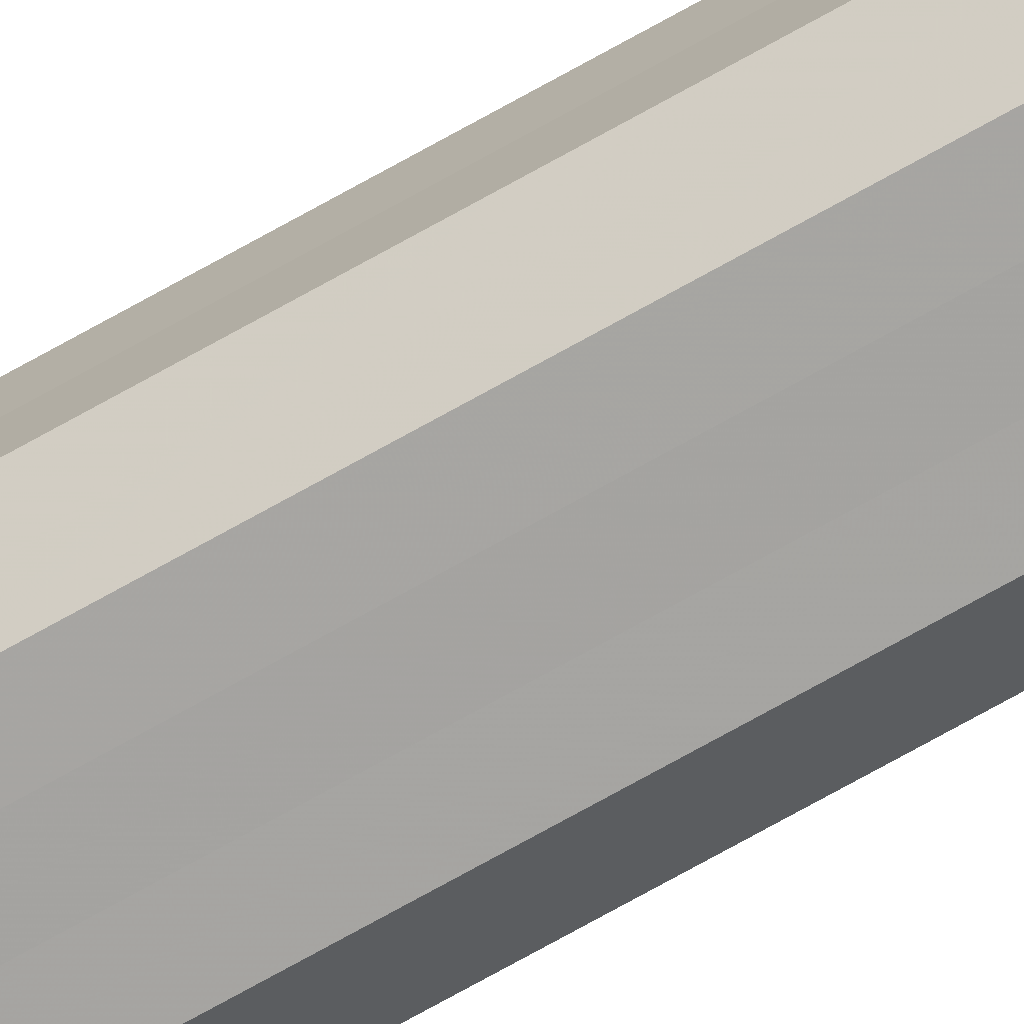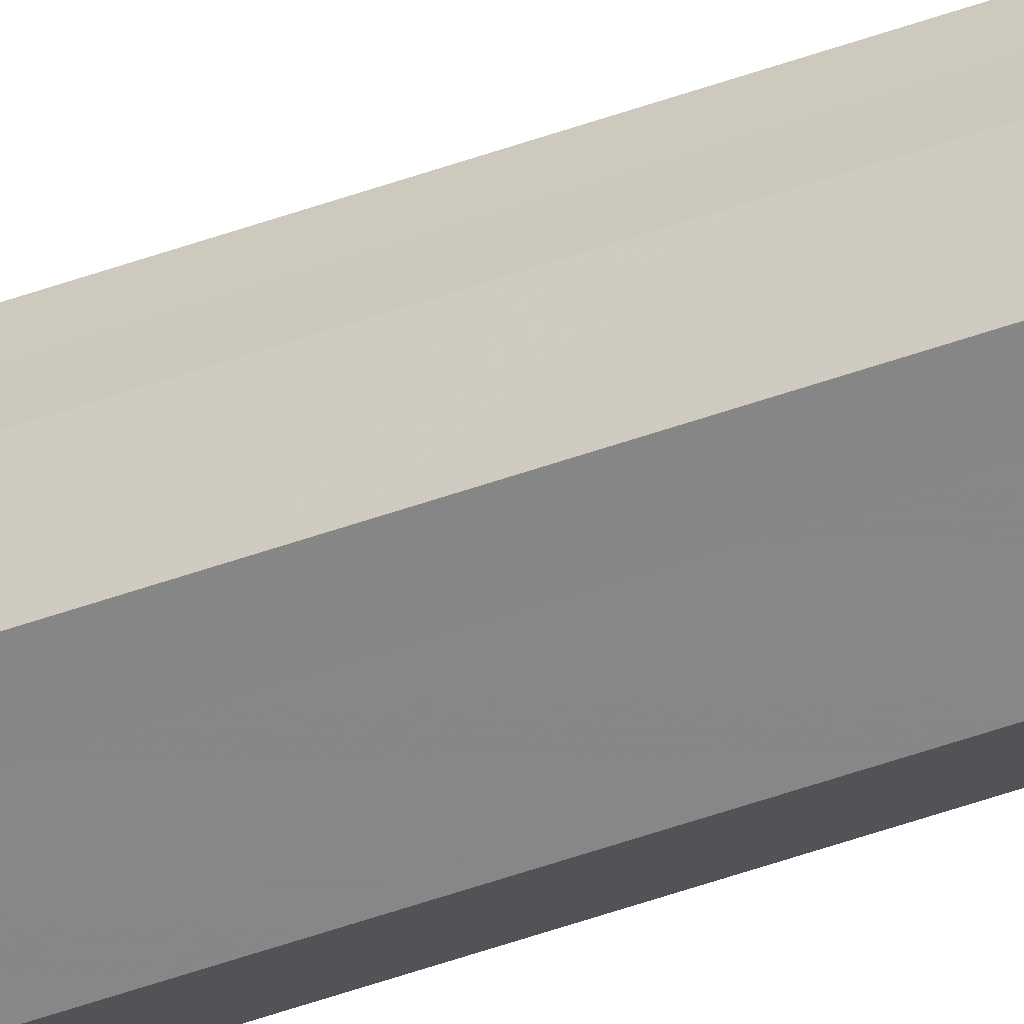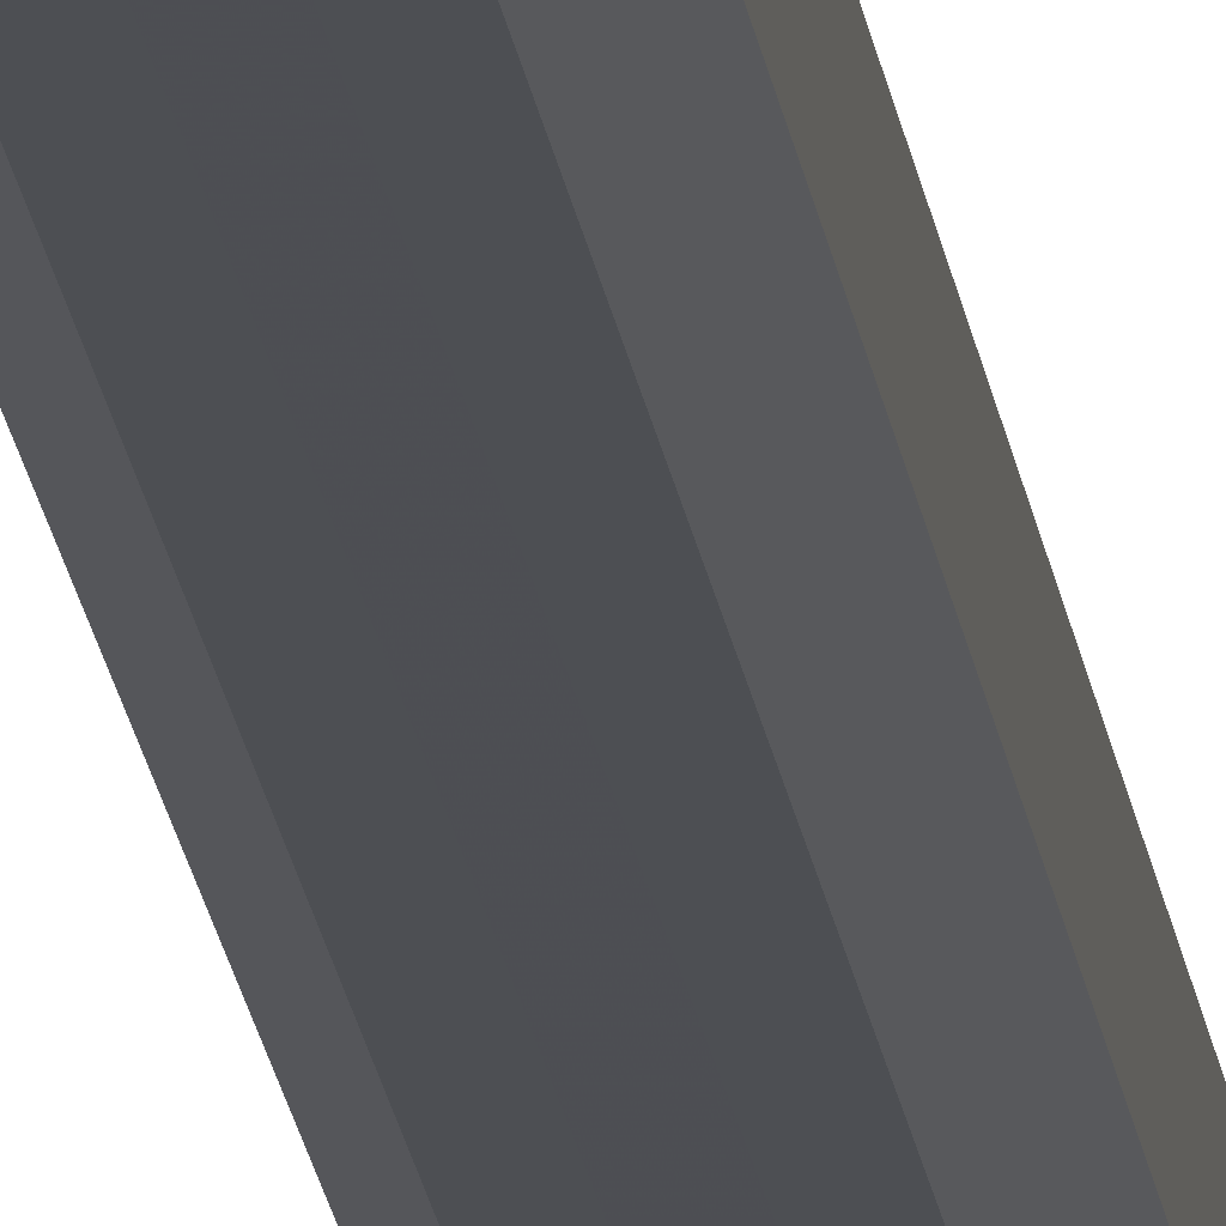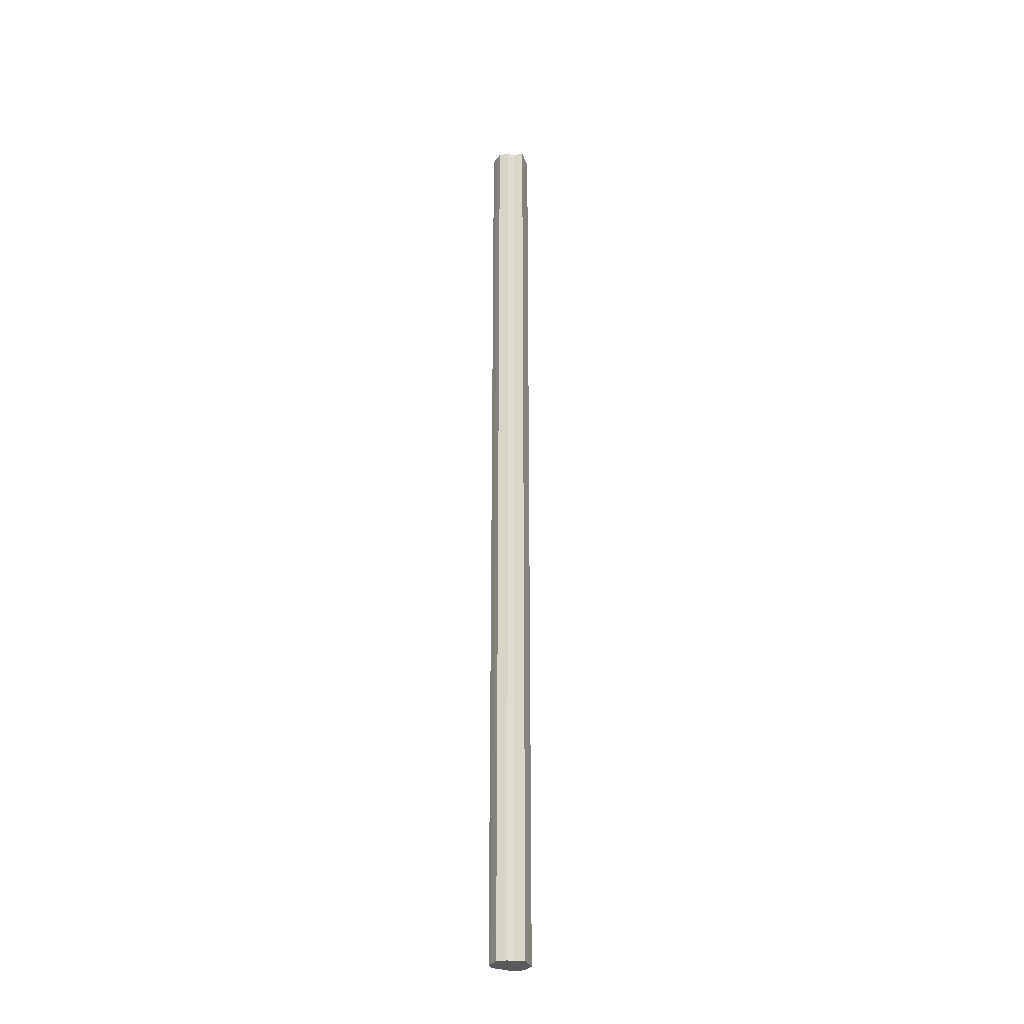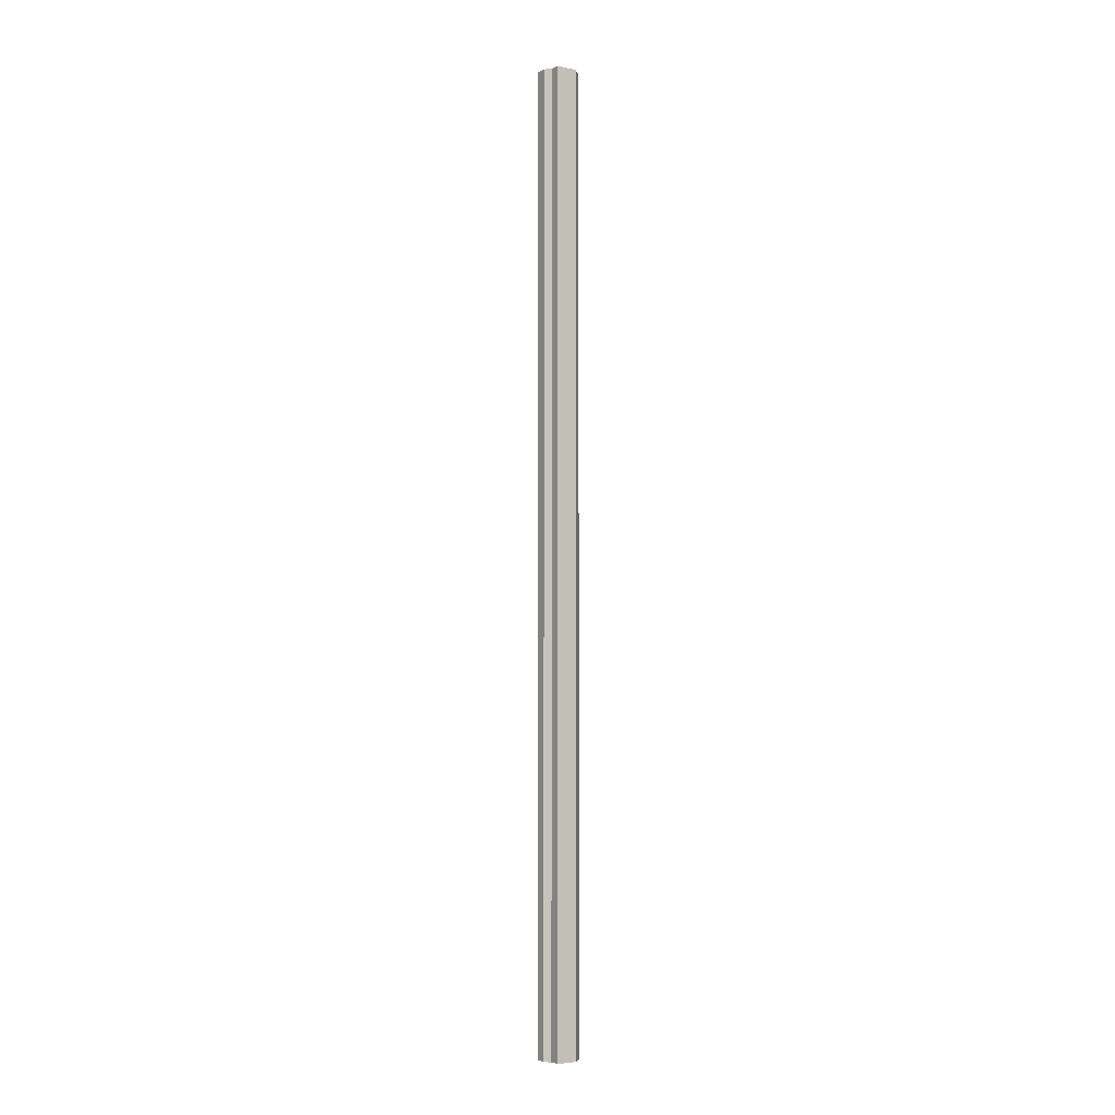
<metadata>
{"format":"obj","ext":"obj","renderer":"f3d","projection":"perspective","resolution":1024,"background":"white","views":[{"elev":-73.5,"azim":119.2,"up":"+Y"},{"elev":-62.4,"azim":-71.1,"up":"+Y"},{"elev":-17.5,"azim":6.4,"up":"+Y"},{"elev":-29.7,"azim":151.6,"up":"+Z"},{"elev":-3.9,"azim":-168.7,"up":"+Z"}]}
</metadata>
<code>
o 15609
v 2230 1862 9.243
v 2230 1862 9.243
v 2230 1862 10.53
v 2230 1862 9.243
v 2230 1862 10.53
v 2230 1862 9.243
v 2230 1862 10.53
v 2230 1862 9.243
v 2230 1862 10.53
v 2230 1862 9.243
v 2230 1862 10.53
v 2230 1862 9.243
v 2230 1862 10.53
v 2230 1862 9.243
v 2230 1862 10.53
v 2230 1862 9.243
v 2230 1862 10.53
v 2230 1862 9.243
v 2230 1862 10.53
v 2230 1862 9.243
v 2230 1862 10.53
v 2230 1862 9.243
v 2230 1862 10.53
v 2230 1862 9.243
v 2230 1862 10.53
v 2230 1862 9.243
v 2230 1862 10.53
v 2230 1862 9.243
v 2230 1862 10.53
v 2230 1862 9.243
v 2230 1862 10.53
v 2230 1862 9.243
v 2230 1862 10.53
v 2230 1862 9.243
v 2230 1862 10.53
v 2230 1862 9.243
v 2230 1862 10.53
v 2230 1862 9.243
v 2230 1862 10.53
v 2230 1862 9.243
v 2230 1862 10.53
v 2230 1862 9.243
v 2230 1862 10.53
v 2230 1862 9.243
v 2230 1862 10.53
v 2230 1862 9.243
v 2230 1862 10.53
v 2230 1862 9.243
v 2230 1862 10.53
v 2230 1862 9.243
v 2230 1862 10.53
v 2230 1862 9.243
v 2230 1862 10.53
v 2230 1862 9.243
v 2230 1862 10.53
v 2230 1862 9.243
v 2230 1862 10.53
v 2230 1862 9.243
v 2230 1862 9.243
v 2230 1862 9.243
v 2230 1862 9.243
v 2230 1862 9.243
v 2230 1862 9.243
v 2230 1862 9.243
v 2230 1862 9.243
v 2230 1862 9.243
v 2230 1862 9.243
v 2230 1862 9.243
v 2230 1862 9.243
v 2230 1862 9.243
v 2230 1862 9.243
v 2230 1862 10.53
v 2230 1862 10.53
v 2230 1862 10.53
v 2230 1862 10.53
v 2230 1862 10.53
v 2230 1862 10.53
v 2230 1862 10.53
v 2230 1862 10.53
v 2230 1862 10.53
v 2230 1862 10.53
v 2230 1862 10.53
v 2230 1862 10.53
v 2230 1862 10.53
v 2230 1862 10.53
v 2230 1862 10.53
f 1 2 3
f 2 4 5
f 3 6 7
f 4 8 9
f 8 10 11
f 7 12 13
f 10 14 15
f 14 16 17
f 13 18 19
f 16 20 21
f 20 22 23
f 19 24 25
f 22 26 27
f 26 28 29
f 25 30 31
f 28 32 33
f 32 34 35
f 31 36 37
f 34 38 39
f 38 40 41
f 37 42 43
f 43 44 45
f 45 46 47
f 47 48 49
f 49 50 51
f 51 52 53
f 53 54 55
f 55 56 57
f 58 56 59
f 58 60 56
f 58 59 61
f 58 62 60
f 58 61 63
f 58 64 62
f 58 63 65
f 58 66 64
f 58 65 67
f 58 68 66
f 58 67 69
f 58 70 68
f 58 69 71
f 58 71 70
f 72 73 74
f 72 75 73
f 72 74 76
f 72 77 75
f 72 76 78
f 72 79 77
f 72 78 80
f 72 81 79
f 72 80 82
f 72 83 81
f 72 82 84
f 72 85 83
f 72 84 86
f 72 86 85

</code>
